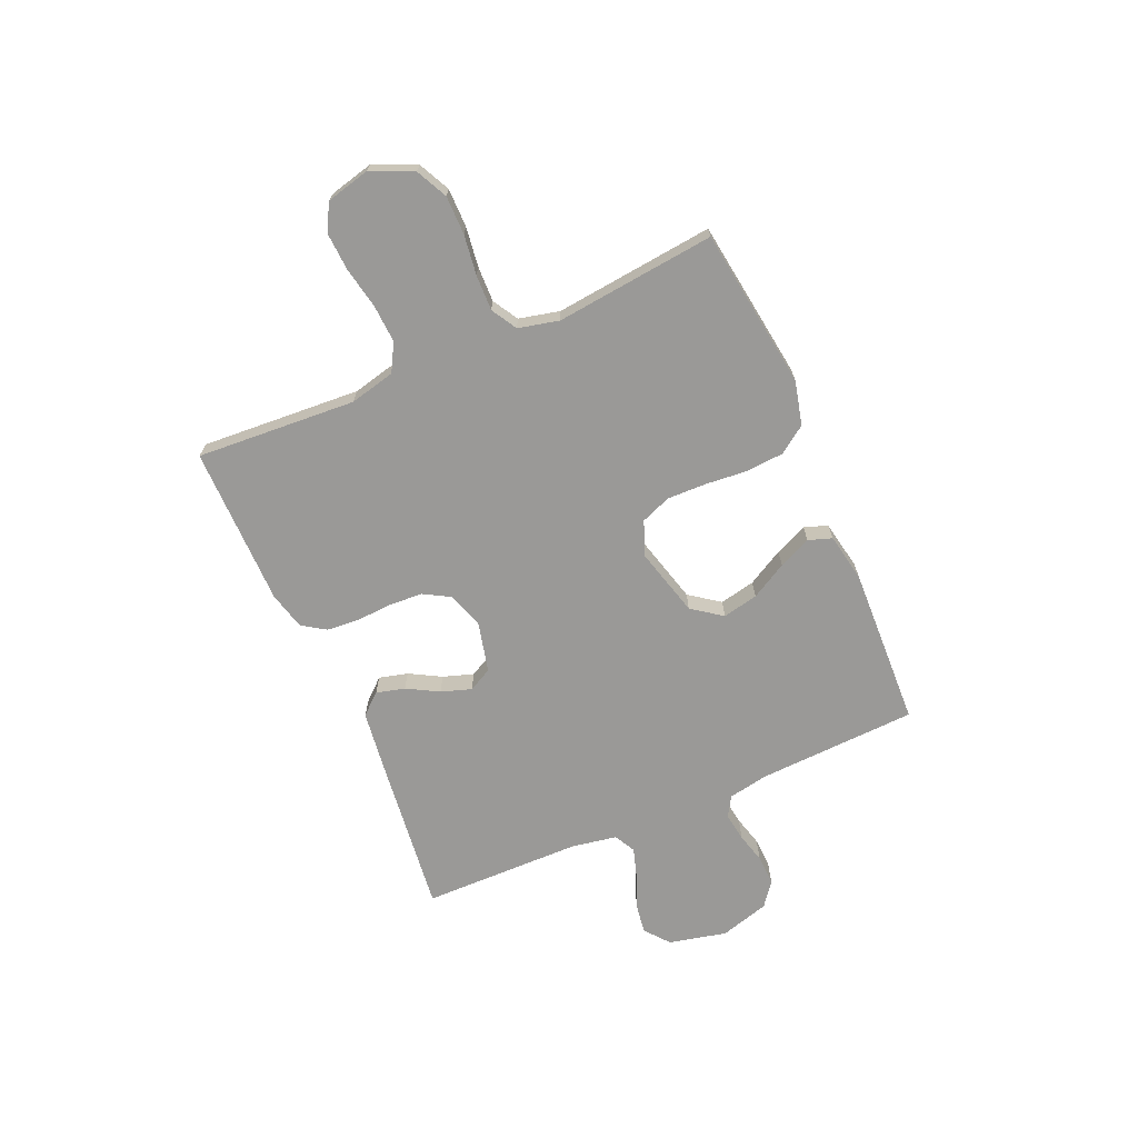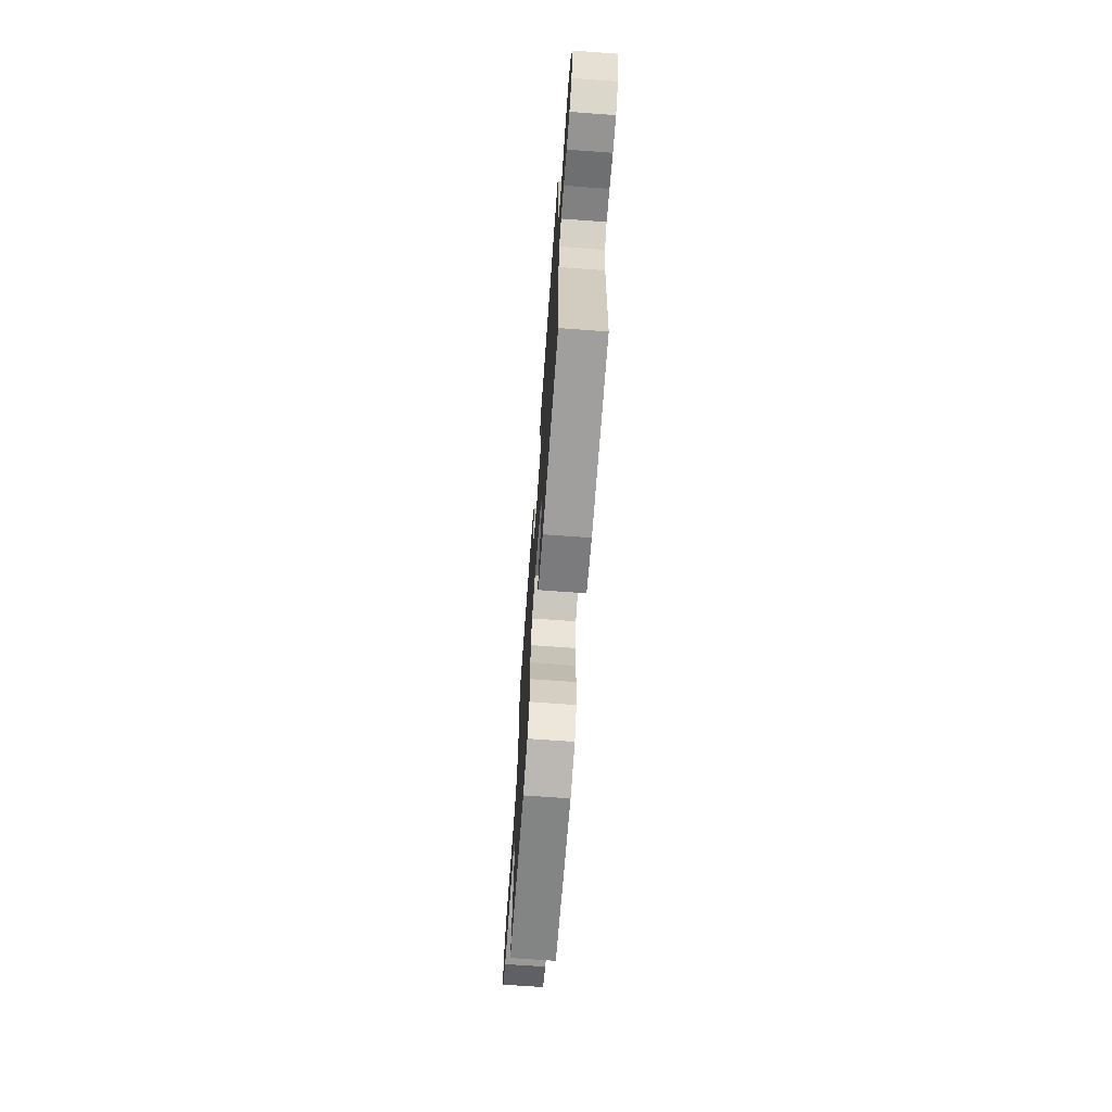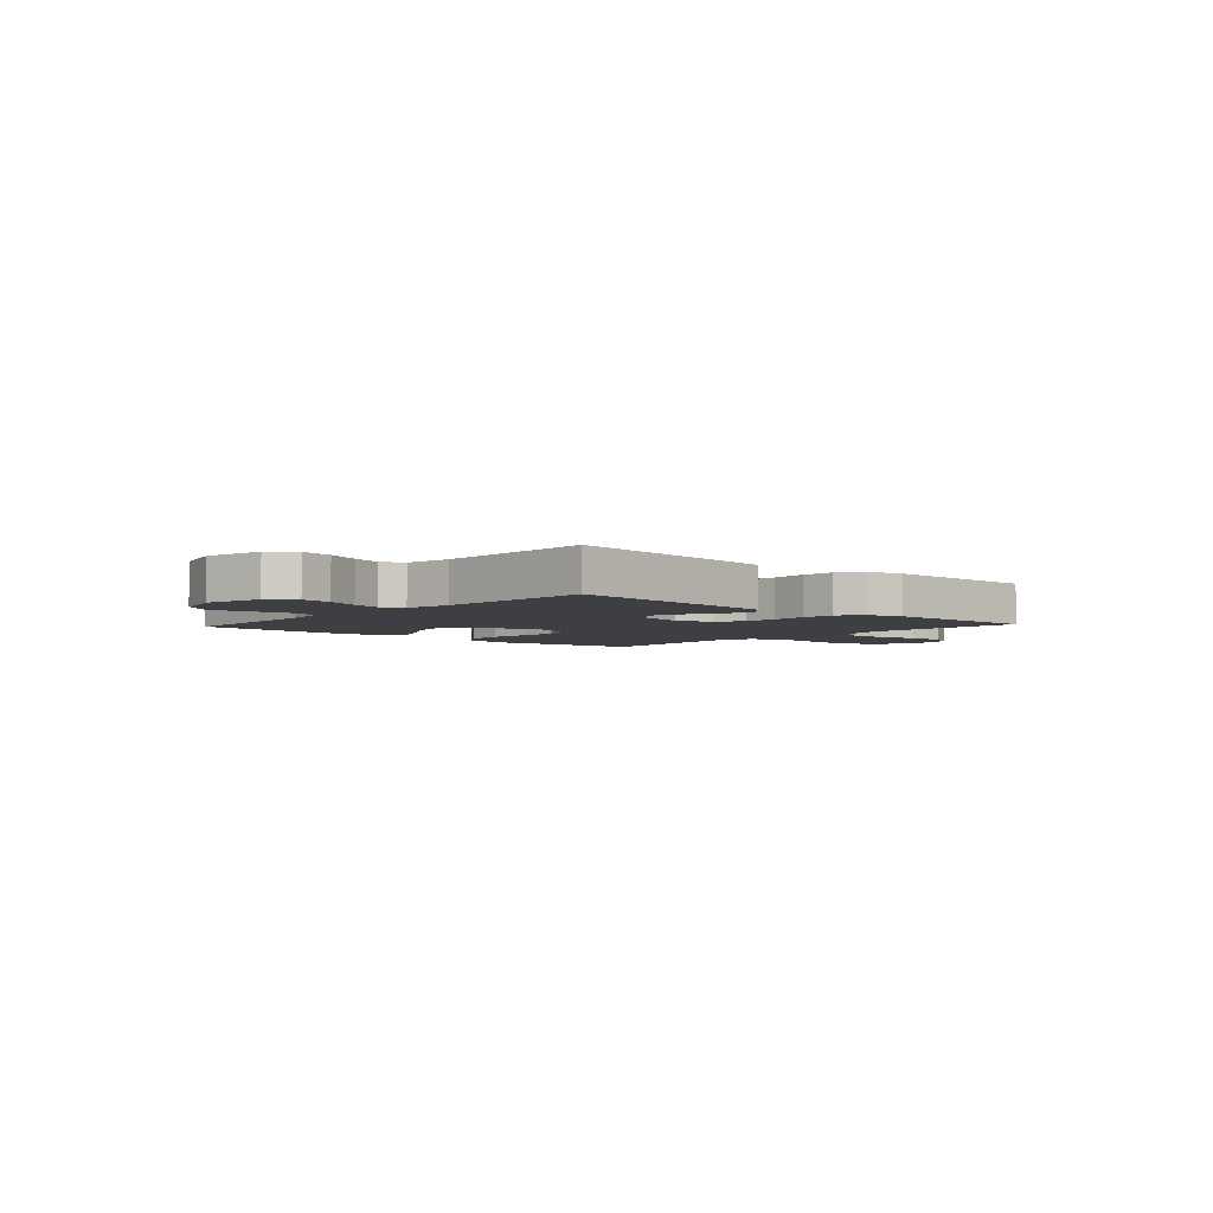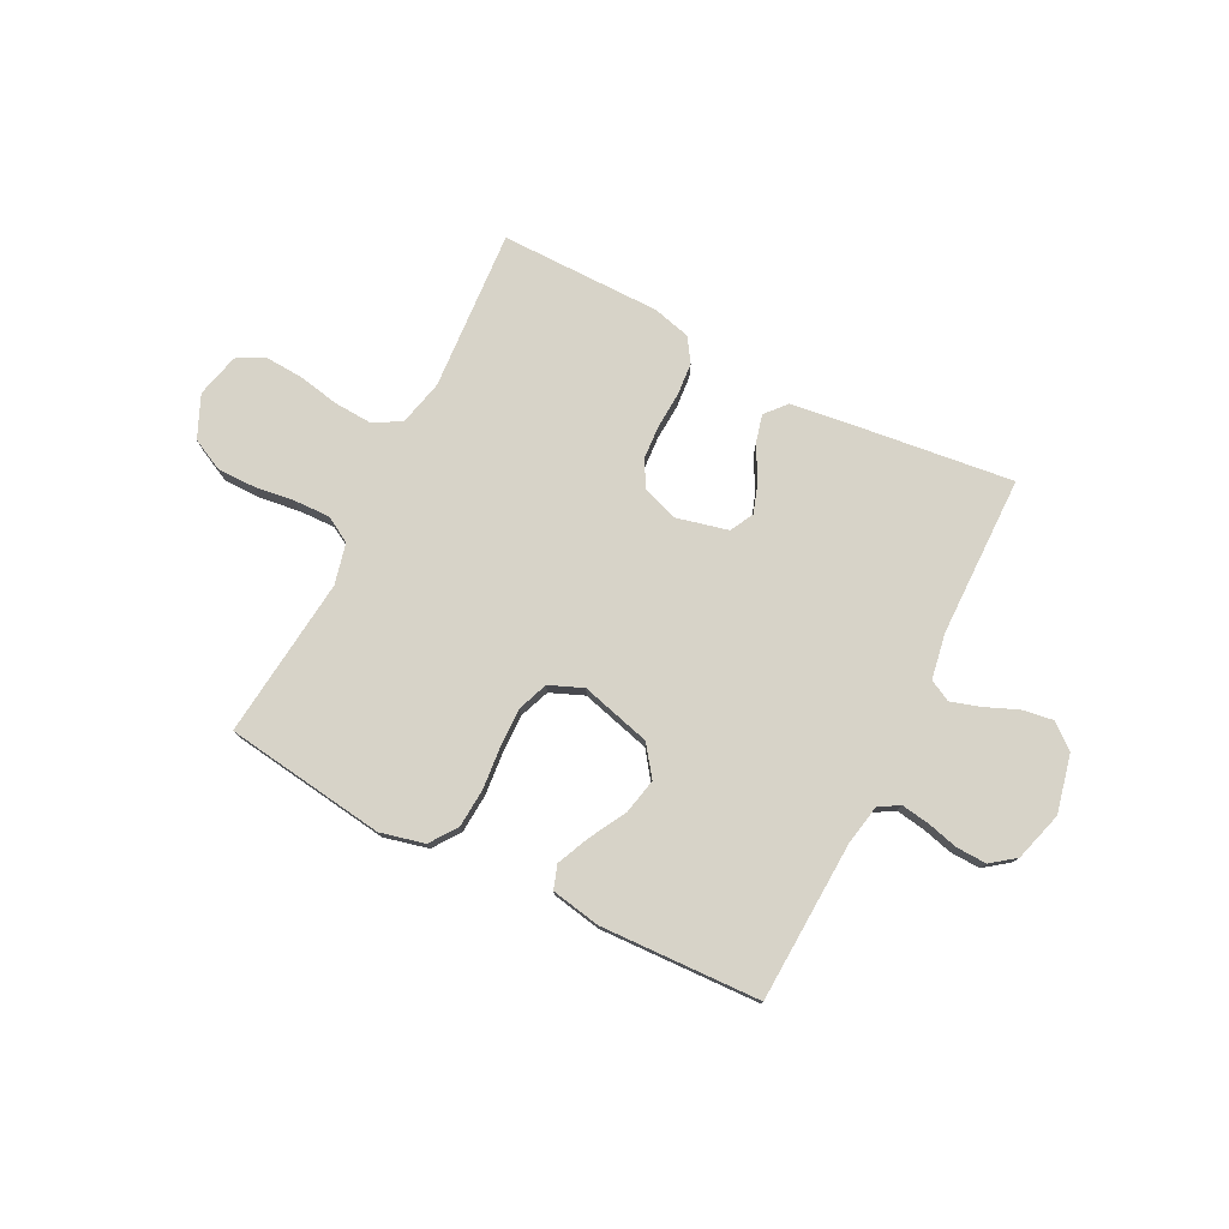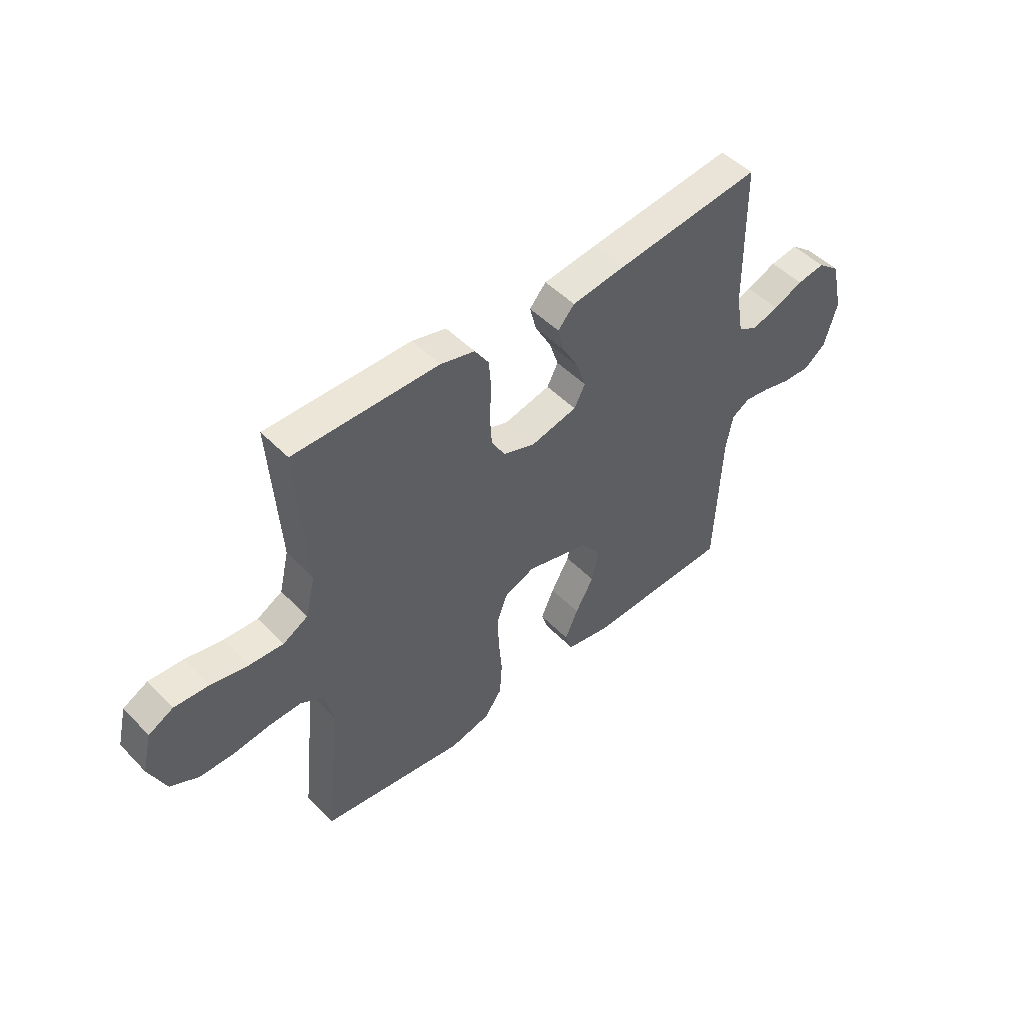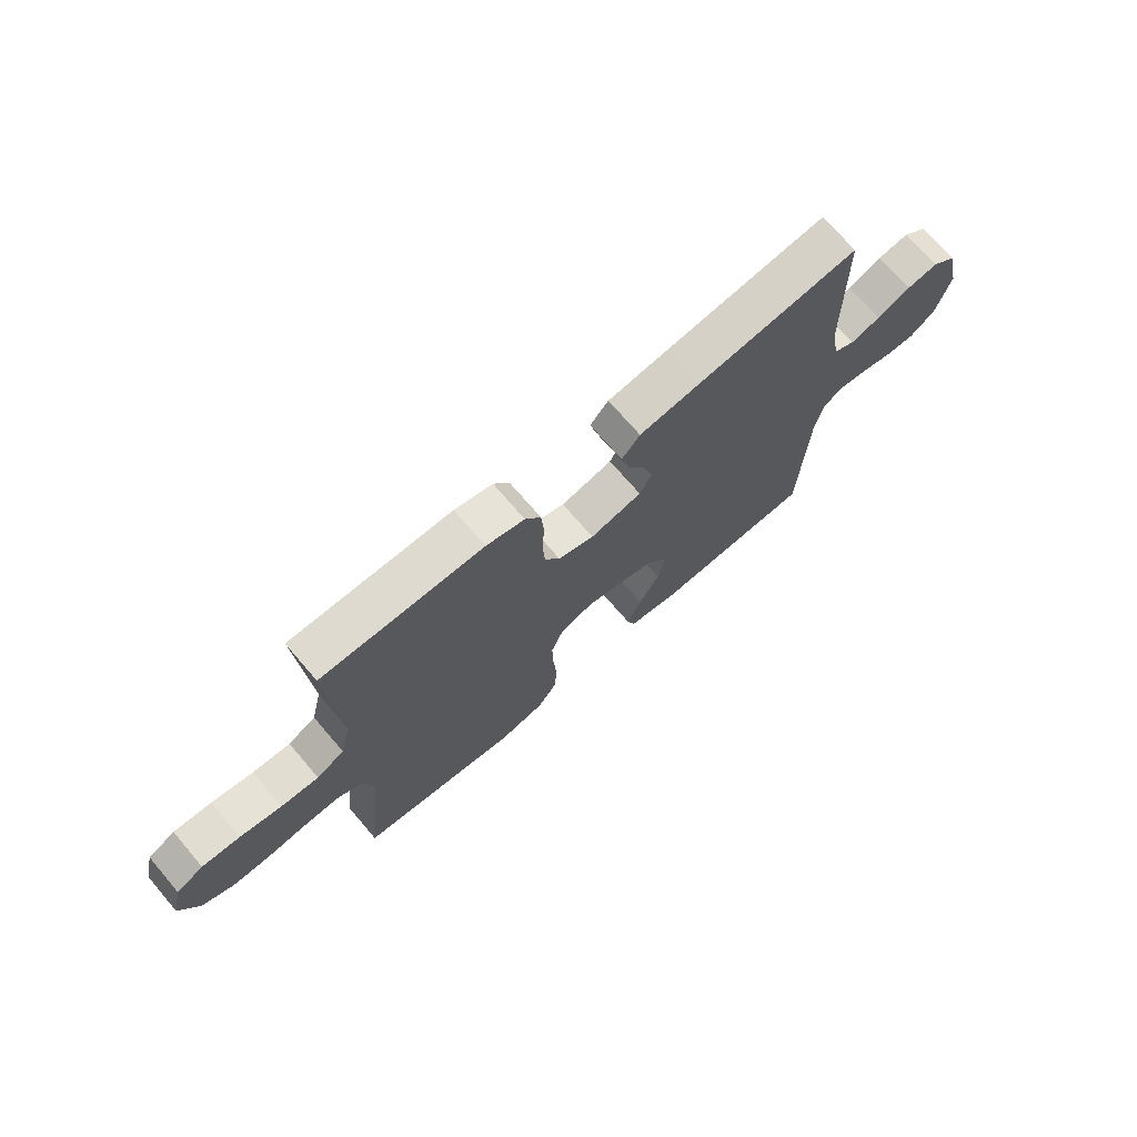
<metadata>
{"format":"obj","ext":"obj","renderer":"f3d","projection":"perspective","resolution":1024,"background":"white","views":[{"elev":-69.0,"azim":113.6,"up":"+Y"},{"elev":-69.1,"azim":-94.2,"up":"+Z"},{"elev":-4.1,"azim":-42.2,"up":"+Y"},{"elev":77.2,"azim":-153.1,"up":"+Y"},{"elev":48.8,"azim":138.3,"up":"+Z"},{"elev":71.1,"azim":139.4,"up":"+Z"}]}
</metadata>
<code>
v -0.5 0.07 0.5
v -0.2 0.07 0.464
v -0.087 0.07 0.449
v -0.053 0.07 0.41
v -0.067 0.07 0.356
v -0.1 0.07 0.297
v -0.119 0.07 0.24
v -0.096 0.07 0.196
v 0 0.07 0.173
v 0.067 0.07 0.196
v 0.095 0.07 0.245
v 0.099 0.07 0.308
v 0.095 0.07 0.376
v 0.1 0.07 0.437
v 0.129 0.07 0.481
v 0.2 0.07 0.499
v 0.5 0.07 0.5
v 0.48 0.07 0.2
v 0.5 0.07 0.115
v 0.552 0.07 0.086
v 0.623 0.07 0.09
v 0.7 0.07 0.105
v 0.771 0.07 0.109
v 0.822 0.07 0.082
v 0.842 0.07 0
v 0.807 0.07 -0.079
v 0.748 0.07 -0.108
v 0.675 0.07 -0.108
v 0.601 0.07 -0.098
v 0.534 0.07 -0.096
v 0.486 0.07 -0.124
v 0.468 0.07 -0.2
v 0.5 0.07 -0.5
v 0.2 0.07 -0.541
v 0.117 0.07 -0.521
v 0.081 0.07 -0.47
v 0.076 0.07 -0.398
v 0.083 0.07 -0.32
v 0.085 0.07 -0.247
v 0.063 0.07 -0.19
v 0 0.07 -0.164
v -0.131 0.07 -0.199
v -0.172 0.07 -0.255
v -0.158 0.07 -0.322
v -0.12 0.07 -0.39
v -0.093 0.07 -0.451
v -0.108 0.07 -0.495
v -0.2 0.07 -0.512
v -0.5 0.07 -0.5
v -0.513 0.07 -0.2
v -0.527 0.07 -0.125
v -0.565 0.07 -0.102
v -0.618 0.07 -0.11
v -0.676 0.07 -0.125
v -0.733 0.07 -0.127
v -0.778 0.07 -0.093
v -0.805 0.07 0
v -0.78 0.07 0.109
v -0.734 0.07 0.146
v -0.676 0.07 0.137
v -0.614 0.07 0.111
v -0.559 0.07 0.094
v -0.519 0.07 0.115
v -0.504 0.07 0.2
v -0.5 0 0.5
v -0.2 0 0.464
v -0.087 0 0.449
v -0.053 0 0.41
v -0.067 0 0.356
v -0.1 0 0.297
v -0.119 0 0.24
v -0.096 0 0.196
v 0 0 0.173
v 0.067 0 0.196
v 0.095 0 0.245
v 0.099 0 0.308
v 0.095 0 0.376
v 0.1 0 0.437
v 0.129 0 0.481
v 0.2 0 0.499
v 0.5 0 0.5
v 0.48 0 0.2
v 0.5 0 0.115
v 0.552 0 0.086
v 0.623 0 0.09
v 0.7 0 0.105
v 0.771 0 0.109
v 0.822 0 0.082
v 0.842 0 0
v 0.807 0 -0.079
v 0.748 0 -0.108
v 0.675 0 -0.108
v 0.601 0 -0.098
v 0.534 0 -0.096
v 0.486 0 -0.124
v 0.468 0 -0.2
v 0.5 0 -0.5
v 0.2 0 -0.541
v 0.117 0 -0.521
v 0.081 0 -0.47
v 0.076 0 -0.398
v 0.083 0 -0.32
v 0.085 0 -0.247
v 0.063 0 -0.19
v 0 0 -0.164
v -0.131 0 -0.199
v -0.172 0 -0.255
v -0.158 0 -0.322
v -0.12 0 -0.39
v -0.093 0 -0.451
v -0.108 0 -0.495
v -0.2 0 -0.512
v -0.5 0 -0.5
v -0.513 0 -0.2
v -0.527 0 -0.125
v -0.565 0 -0.102
v -0.618 0 -0.11
v -0.676 0 -0.125
v -0.733 0 -0.127
v -0.778 0 -0.093
v -0.805 0 0
v -0.78 0 0.109
v -0.734 0 0.146
v -0.676 0 0.137
v -0.614 0 0.111
v -0.559 0 0.094
v -0.519 0 0.115
v -0.504 0 0.2
f 59 60 61
f 58 59 61
f 57 58 61
f 56 57 61
f 55 56 61
f 54 55 61
f 53 54 61
f 52 53 61 62
f 51 52 62 63
f 48 49 50
f 47 48 50
f 46 47 50
f 45 46 50
f 44 45 50
f 51 63 64
f 50 51 64
f 44 50 64
f 43 44 64
f 36 37 38
f 35 36 38
f 34 35 38
f 33 34 38
f 32 33 38
f 31 32 38 39
f 30 31 39 40
f 27 28 29
f 26 27 29
f 25 26 29
f 24 25 29
f 23 24 29
f 22 23 29
f 21 22 29
f 20 21 29 30
f 30 40 41
f 20 30 41
f 19 20 41
f 16 17 18
f 15 16 18
f 14 15 18
f 13 14 18
f 12 13 18
f 11 12 18 19
f 4 5 6
f 3 4 6
f 2 3 6
f 1 2 6
f 64 1 6
f 64 6 7
f 64 7 8
f 43 64 8
f 42 43 8
f 19 41 42
f 11 19 42
f 10 11 42
f 9 10 42
f 8 9 42
f 125 124 123
f 125 123 122
f 125 122 121
f 125 121 120
f 125 120 119
f 125 119 118
f 125 118 117
f 126 125 117 116
f 127 126 116 115
f 114 113 112
f 114 112 111
f 114 111 110
f 114 110 109
f 114 109 108
f 128 127 115
f 128 115 114
f 128 114 108
f 128 108 107
f 102 101 100
f 102 100 99
f 102 99 98
f 102 98 97
f 102 97 96
f 103 102 96 95
f 104 103 95 94
f 93 92 91
f 93 91 90
f 93 90 89
f 93 89 88
f 93 88 87
f 93 87 86
f 93 86 85
f 94 93 85 84
f 105 104 94
f 105 94 84
f 105 84 83
f 82 81 80
f 82 80 79
f 82 79 78
f 82 78 77
f 82 77 76
f 83 82 76 75
f 70 69 68
f 70 68 67
f 70 67 66
f 70 66 65
f 70 65 128
f 71 70 128
f 72 71 128
f 72 128 107
f 72 107 106
f 106 105 83
f 106 83 75
f 106 75 74
f 106 74 73
f 106 73 72
f 1 65 66 2
f 2 66 67 3
f 3 67 68 4
f 4 68 69 5
f 5 69 70 6
f 6 70 71 7
f 7 71 72 8
f 8 72 73 9
f 9 73 74 10
f 10 74 75 11
f 11 75 76 12
f 12 76 77 13
f 13 77 78 14
f 14 78 79 15
f 15 79 80 16
f 16 80 81 17
f 17 81 82 18
f 18 82 83 19
f 19 83 84 20
f 20 84 85 21
f 21 85 86 22
f 22 86 87 23
f 23 87 88 24
f 24 88 89 25
f 25 89 90 26
f 26 90 91 27
f 27 91 92 28
f 28 92 93 29
f 29 93 94 30
f 30 94 95 31
f 31 95 96 32
f 32 96 97 33
f 33 97 98 34
f 34 98 99 35
f 35 99 100 36
f 36 100 101 37
f 37 101 102 38
f 38 102 103 39
f 39 103 104 40
f 40 104 105 41
f 41 105 106 42
f 42 106 107 43
f 43 107 108 44
f 44 108 109 45
f 45 109 110 46
f 46 110 111 47
f 47 111 112 48
f 48 112 113 49
f 49 113 114 50
f 50 114 115 51
f 51 115 116 52
f 52 116 117 53
f 53 117 118 54
f 54 118 119 55
f 55 119 120 56
f 56 120 121 57
f 57 121 122 58
f 58 122 123 59
f 59 123 124 60
f 60 124 125 61
f 61 125 126 62
f 62 126 127 63
f 63 127 128 64
f 64 128 65 1

</code>
